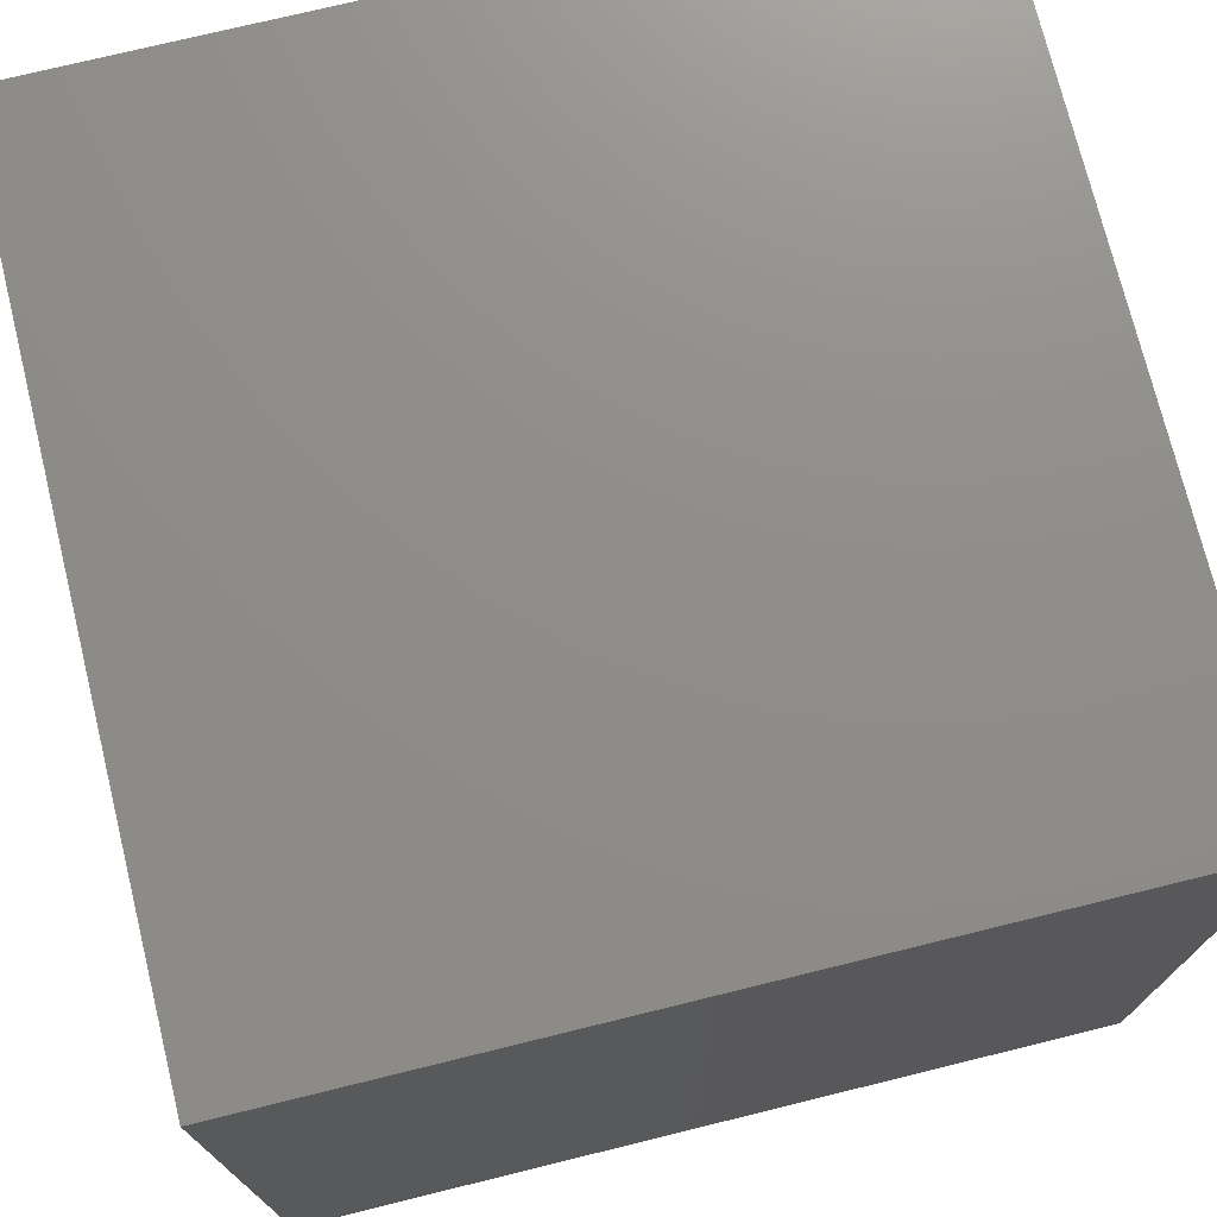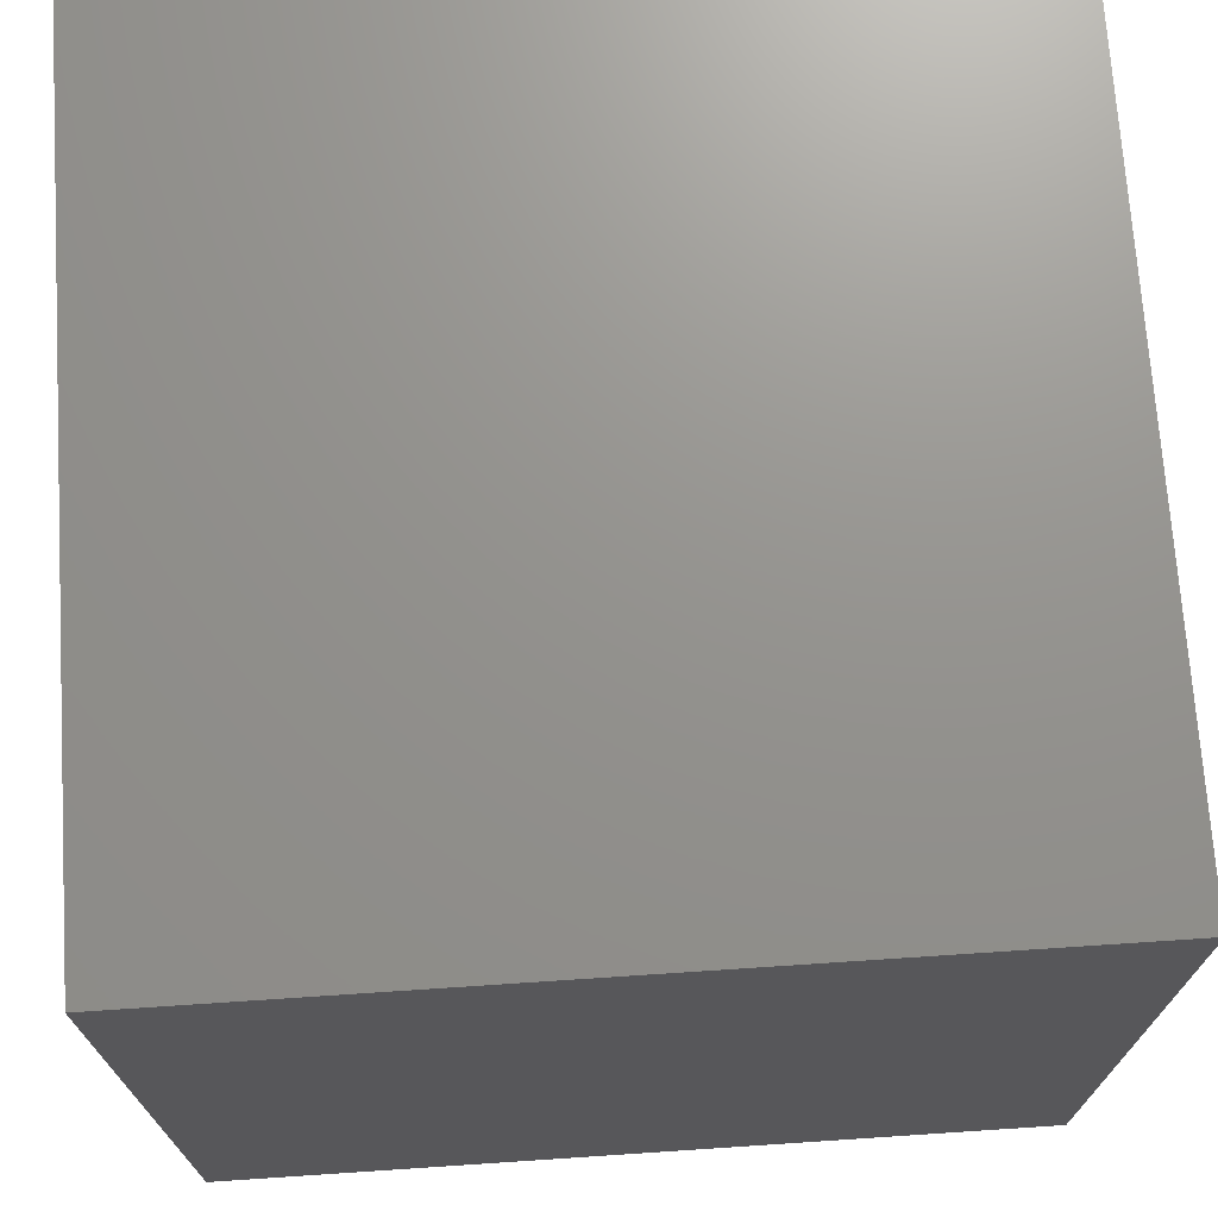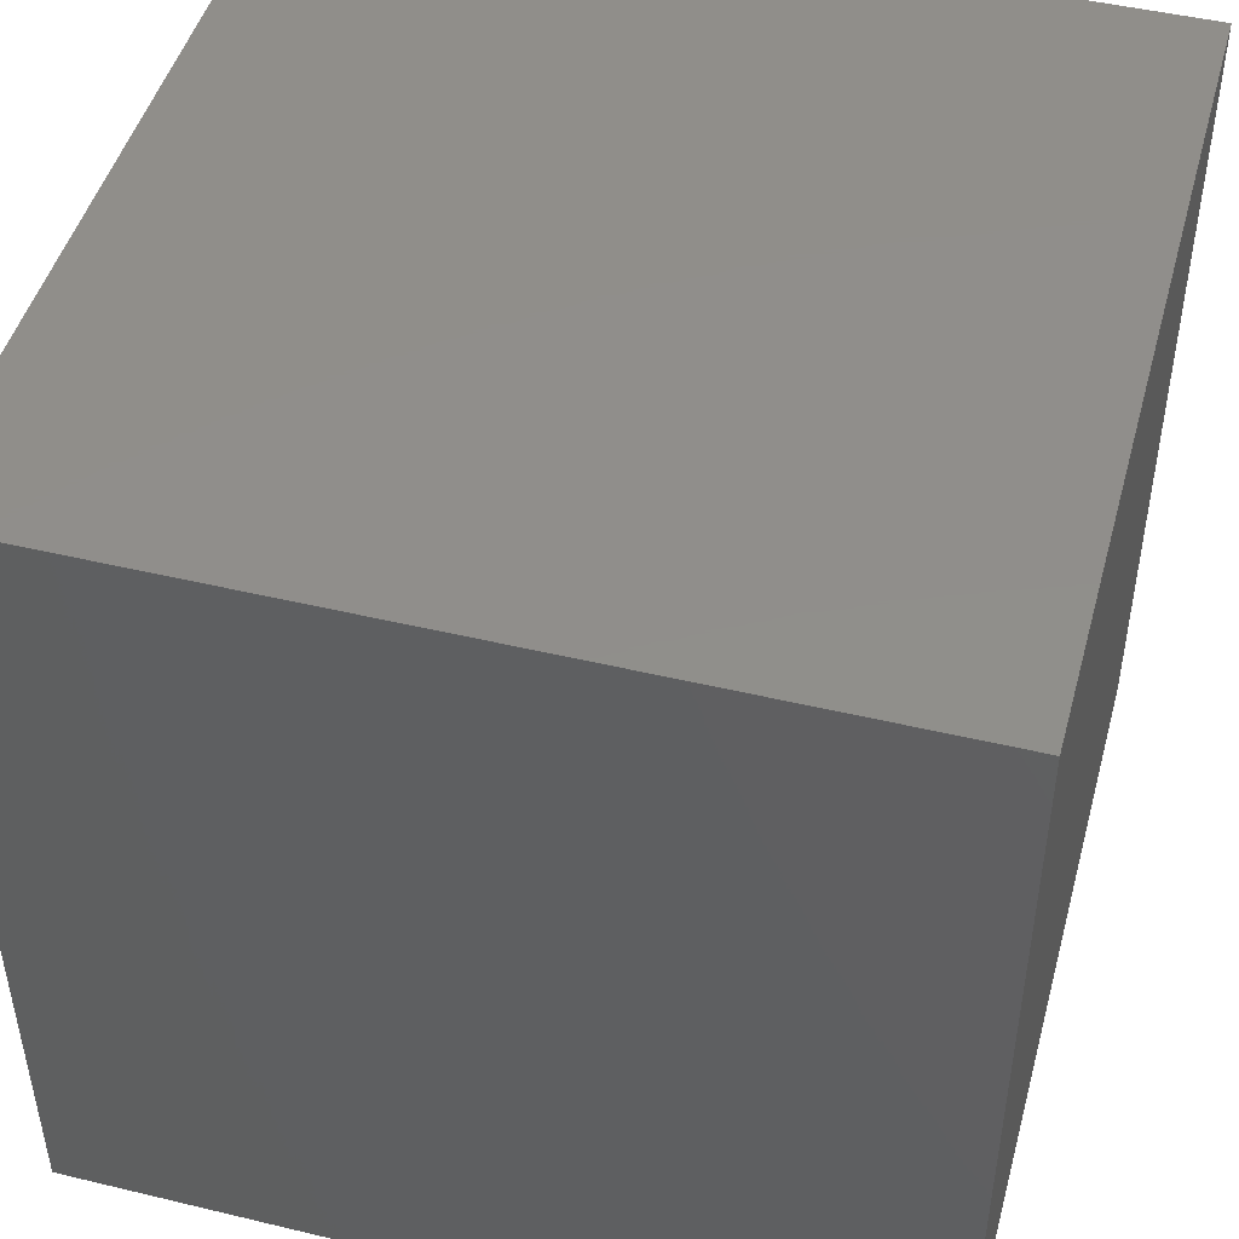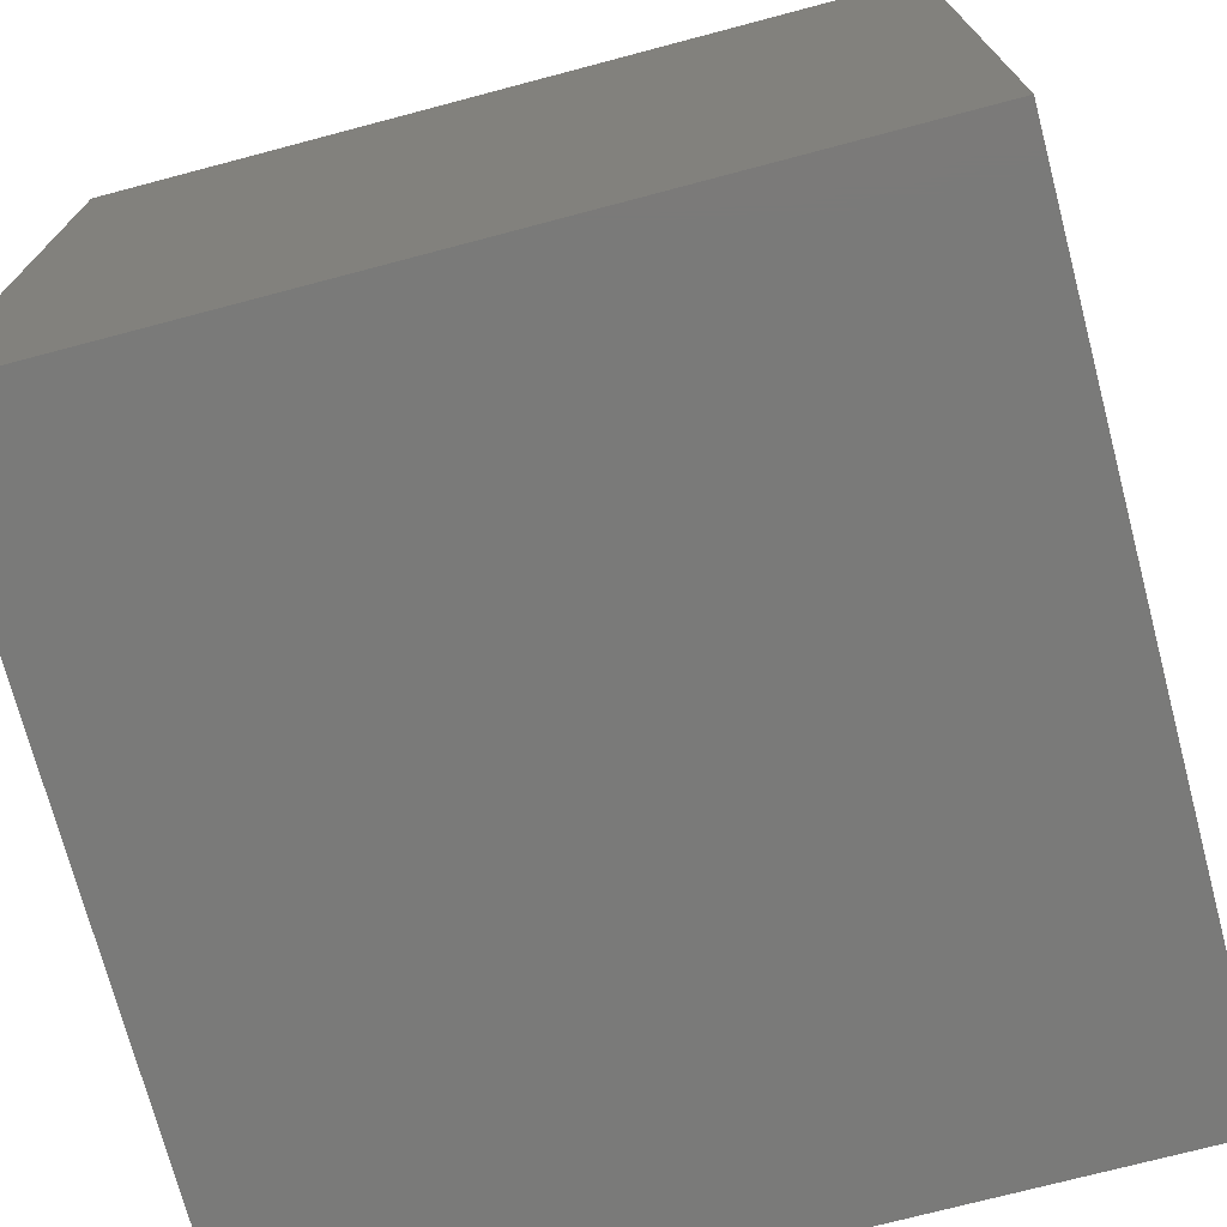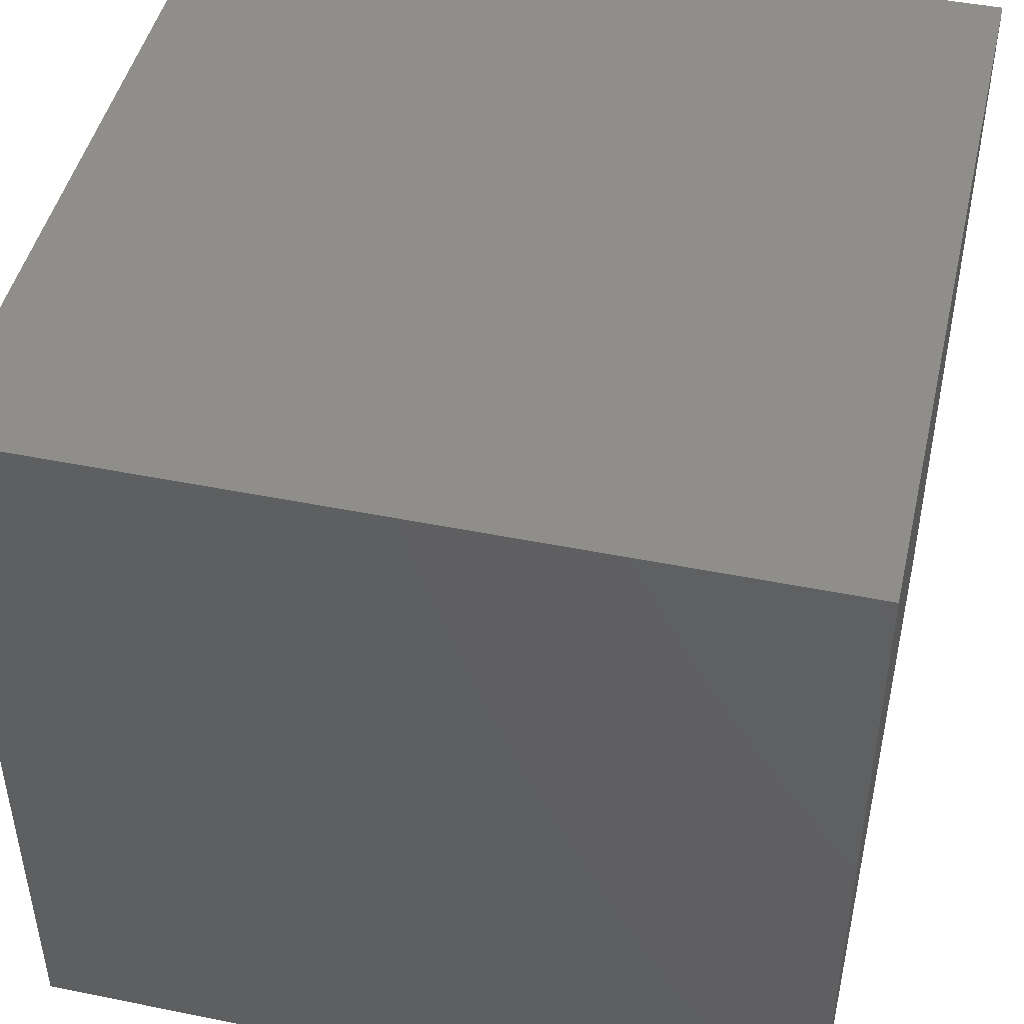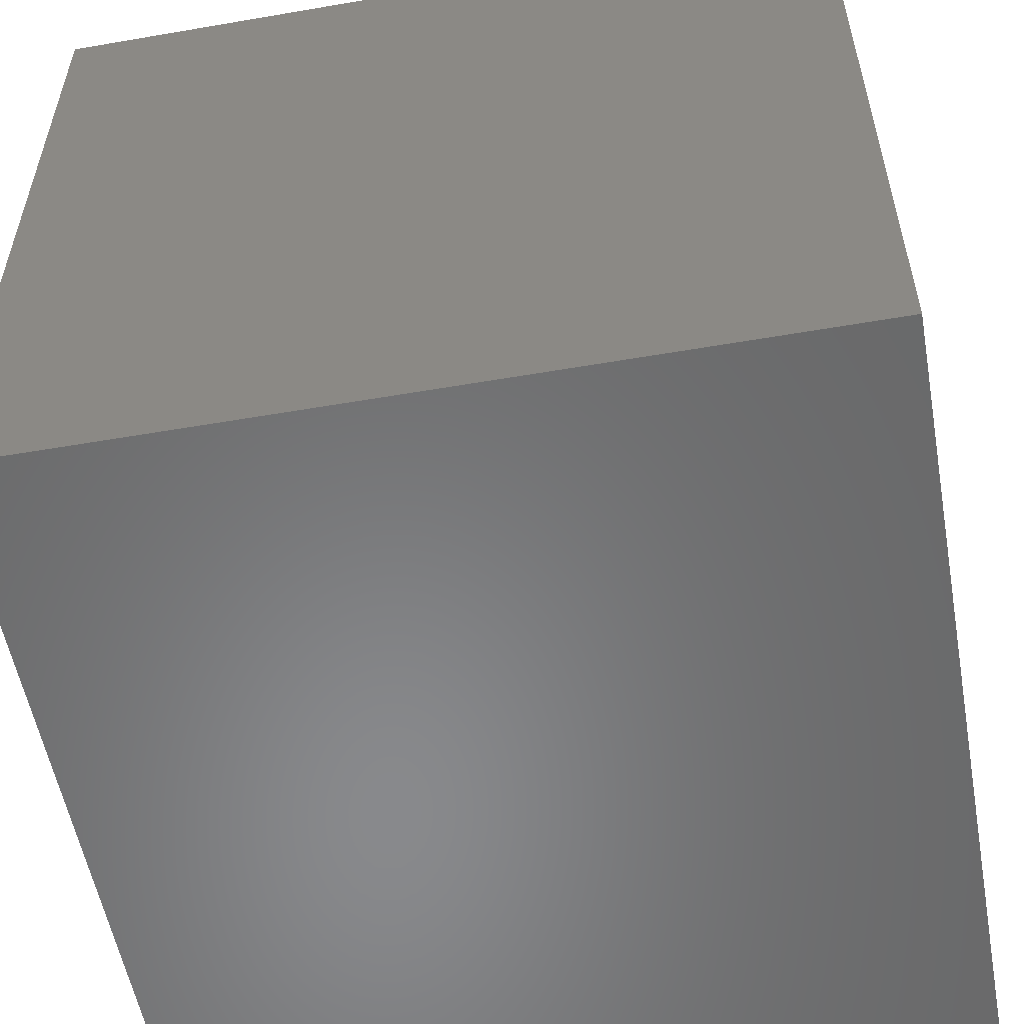
<metadata>
{"format":"stl","ext":"stl","renderer":"f3d","projection":"perspective","resolution":1024,"background":"white","views":[{"elev":74.0,"azim":-103.8,"up":"+Z"},{"elev":71.5,"azim":176.2,"up":"+Z"},{"elev":47.1,"azim":15.2,"up":"+Z"},{"elev":-73.1,"azim":-165.2,"up":"+Z"},{"elev":46.3,"azim":-77.0,"up":"+Y"},{"elev":-55.4,"azim":10.3,"up":"+Y"}]}
</metadata>
<code>
# stl→obj: 8 verts, 12 faces
v -2 -2 -2
v -2 -2 2
v -2 2 2
v -2 2 -2
v 2 -2 -2
v 2 2 -2
v 2 2 2
v 2 -2 2
f 1 2 3
f 1 3 4
f 5 6 7
f 5 7 8
f 1 5 8
f 1 8 2
f 4 3 7
f 4 7 6
f 1 4 6
f 1 6 5
f 2 8 7
f 2 7 3

</code>
